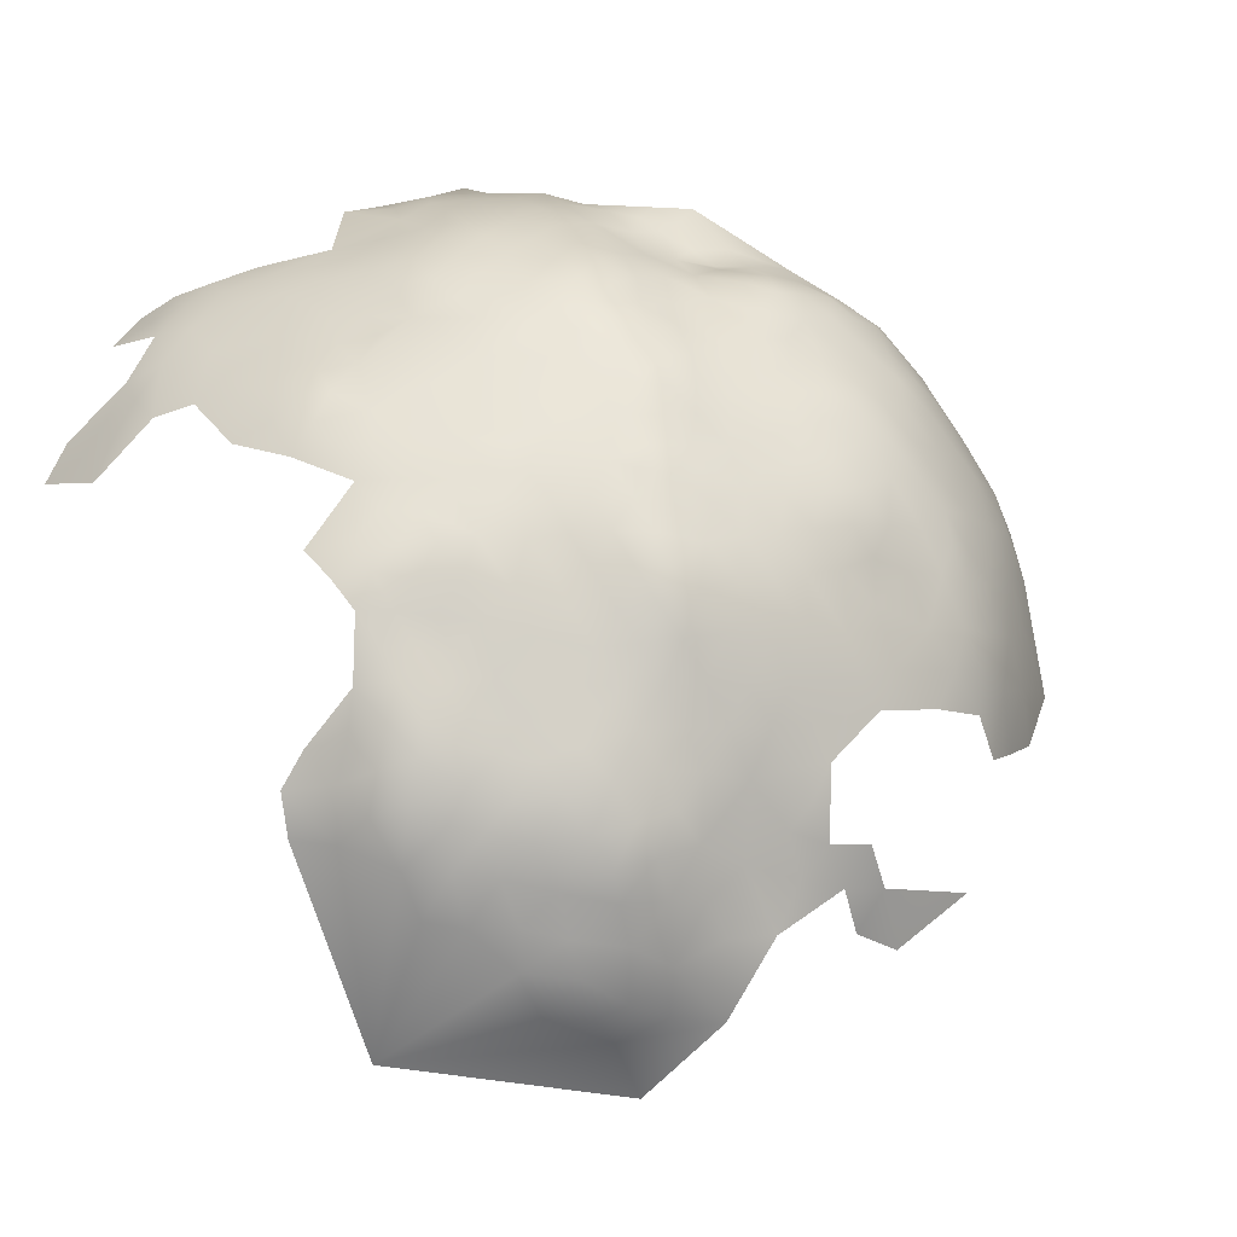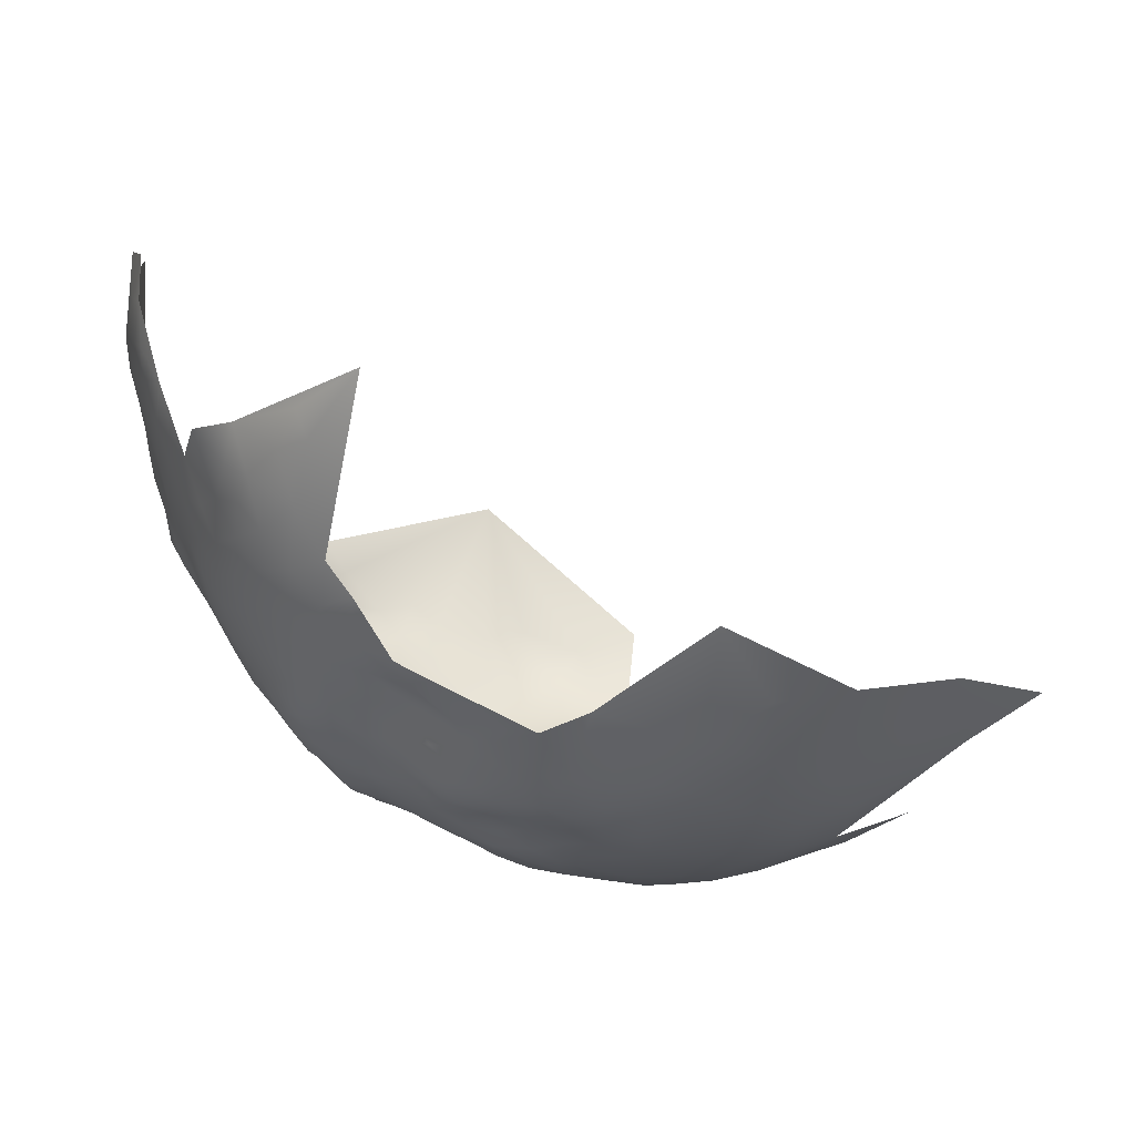
<metadata>
{"format":"obj","ext":"obj","renderer":"f3d","projection":"perspective","resolution":1024,"background":"white","views":[{"elev":-39.4,"azim":128.2,"up":"+Y"},{"elev":75.1,"azim":178.9,"up":"+Y"}]}
</metadata>
<code>
v -471.6 1111 492.5
v -474.9 1110 487.7
v -468.3 1110 498
v -471.3 1105 494.7
v -473.6 1106 490.6
v -468 1106 499.8
v -470 1101 497.6
v -469.2 1097 500.3
v -471.8 1096 496.1
v -475.9 1102 489.4
v -476.9 1107 486.9
v -479.2 1098 488.2
v -474.7 1097 492.4
v -475.4 1092 495.3
v -471.9 1092 499.1
v -465.6 1110 501.8
v -478.6 1088 495.1
v -480 1092 491
v -482.8 1094 487.2
v -482.6 1099 484.5
v -477.8 1110 484.8
v -465.4 1106 504.3
v -467.6 1102 501.8
v -466.4 1098 504.7
v -463 1111 505.9
v -464.9 1116 501.9
v -461.2 1115 508.3
v -460.8 1111 511.3
v -462 1120 506.4
v -464 1125 504
v -461.4 1124 508.4
v -460 1120 510.3
v -459.3 1117 513.6
v -458.1 1116 519.2
v -465.4 1130 502.3
v -467 1132 498
v -465 1134 503.6
v -462.9 1129 506.9
v -465.8 1093 507.9
v -468.3 1093 503
v -464.1 1098 510.9
v -468.8 1089 506
v -482.6 1103 481.4
v -485.4 1099 480.2
v -489 1099 476.2
v -486.3 1103 477.5
v -488.3 1095 478.9
v -466.1 1139 500.9
v -468.4 1139 496.1
v -469.7 1135 493.4
v -467.8 1144 499.2
v -465.7 1144 504.4
v -464.2 1139 506.3
v -459.7 1125 513.8
v -457.8 1123 519
v -457.9 1129 520.8
v -457.8 1135 524.6
v -485.5 1090 486.7
v -486 1094 483.5
v -489.3 1090 482.5
v -470.9 1144 494.2
v -470.5 1148 497.2
v -467.9 1148 502.7
v -470.8 1153 500.7
v -468.7 1153 506.2
v -465.6 1148 508.4
v -473.4 1154 495.8
v -474.2 1159 499.8
v -471.4 1159 505.5
v -463.5 1144 510.5
v -463.6 1148 514
v -461.2 1143 516.4
v -462 1139 511.7
v -466.4 1153 513.1
v -461.7 1149 519.5
v -460.8 1133 514
v -462.8 1134 507.9
v -475 1163 503.3
v -473.3 1164 508.3
v -462.9 1154 523.5
v -459.7 1148 526
v -460 1152 529
v -459.7 1154 535.8
v -458.3 1148 531.7
v -458 1149 537.9
v -456.2 1142 534.5
v -479.9 1108 482.9
v -480.1 1103 485.3
v -471.3 1139 491.3
v -477.6 1159 494.9
v -478.1 1164 499.3
v -482.1 1164 493.9
v -483.2 1170 500.5
v -487.1 1169 493.6
v -481.4 1159 489.4
v -486.1 1163 489
v -490.5 1167 489.2
v -489.8 1162 484.6
v -471.7 1089 502.4
v -491.6 1091 478.1
v -495.4 1092 474.7
v -492.7 1087 481.5
v -493.3 1082 485
v -497 1083 481.1
v -496.2 1088 477.7
v -489.5 1086 485.9
v -489.3 1082 489.6
v -496.9 1078 485.4
v -491.6 1095 475.5
v -472.3 1085 504.8
v -475.6 1085 501.8
v -472.6 1081 509.3
v -475.1 1081 504.1
v -475.4 1076 512.2
v -476.2 1077 506.9
v -478.4 1072 510
v -480.1 1073 505.1
v -477.5 1072 515.6
v -480.8 1068 513.2
v -482.5 1069 508.2
v -473.9 1077 518.1
v -474.7 1073 522.2
v -478.5 1069 524.1
v -481.8 1067 519.1
v -486.9 1064 513.2
v -492.6 1060 514.8
v -490.8 1064 508.4
v -496.8 1060 511.2
v -459.4 1144 522.5
v -472.2 1134 489.4
v -470.8 1130 491
v -473.6 1130 486.3
v -476.6 1132 482.4
v -479.8 1132 478.3
v -478.3 1137 480.6
v -475.1 1137 485.5
v -478.5 1128 480.2
v -472.1 1124 489.1
v -474.3 1143 489.1
v -473.5 1148 492.3
v -479.1 1114 482.4
v -484.1 1087 490.8
v -475.2 1088 499.2
v -478.4 1085 498.7
v -475.6 1127 484.2
v -478.2 1123 481.4
v -481.7 1124 477
v -480.8 1119 478.8
v -481.4 1129 476.4
v -483.1 1115 477.5
v -484 1120 475.5
v -457.3 1141 528.7
v -455.8 1135 532
v -477.5 1154 490.8
v -476.7 1168 505.7
v -477.8 1142 483.7
v -481.1 1142 479.1
v -481.2 1147 482.5
v -485.8 1146 478.8
v -480.7 1152 485.8
v -477.4 1148 487
v -485.4 1155 483.5
v -491.1 1150 478.7
v -495.2 1147 474.1
v -496.6 1154 478.1
v -491.5 1157 481.5
v -486 1141 476.5
v -495.3 1159 479.6
v -478.6 1081 500.5
v -486.8 1067 506
v -460 1154 542.5
v -457.8 1148 545.1
v -500.8 1090 474.2
v -501 1084 478.1
v -495 1063 504.5
v -490.4 1067 503.2
v -494.6 1066 499.2
v -490.5 1070 498.5
v -485.9 1071 502.5
v -486.8 1075 498.4
v -482.4 1075 501.4
v -483.4 1108 479.1
v -478.6 1077 503.1
v -455.4 1131 535.7
v -455.3 1125 531.4
v -456.7 1125 525.6
v -455.2 1126 538.7
v -455.7 1130 541.6
v -455.4 1120 541.7
v -455.6 1126 545.1
v -456 1126 552.5
v -455.4 1135 538
v -455.8 1131 548.8
v -482.7 1082 495.8
v -482.7 1078 499.4
v -487.1 1078 495.3
v -490.1 1074 495.2
v -492.7 1076 490.8
v -493.8 1071 494
v -497.3 1072 489.3
v -498.7 1067 493.8
v -502 1069 489.3
v -492.8 1079 487.7
v -474.8 1169 512.8
v -468.8 1163 513.7
v -501.7 1080 481.6
v -501.8 1075 485.3
v -506.2 1076 482.2
v -506.2 1081 478.5
v -512.2 1077 479.8
v -511.1 1082 475.5
v -505.7 1085 475.2
v -511.1 1087 472.5
v -515.7 1084 473
v -515.8 1090 469.8
v -511 1093 469.3
v -516.1 1095 467.1
v -506.7 1096 469.5
v -506.4 1091 471.5
v -502.9 1094 471.1
v -508 1100 467.3
v -502.9 1099 469.5
v -520.6 1091 467.8
v -518.9 1101 464.5
v -516.5 1106 462.8
v -512.8 1103 465
v -520.1 1087 470.5
v -524.3 1089 468.2
v -524.3 1095 465.5
v -517.6 1111 460.9
v -512.2 1109 462.7
v -522.6 1108 461.7
v -528 1110 459.8
v -523.2 1114 459.5
v -503.2 1104 468
v -507.6 1106 465.5
v -503.1 1110 466.7
v -507.4 1111 463.8
v -503.9 1115 465.2
v -508 1117 462.8
v -503.8 1120 464.6
v -499.8 1117 466.9
v -500.2 1113 467.7
v -498.2 1108 469.2
v -502.8 1125 464.8
v -507.6 1123 462.5
v -499.1 1102 470.4
v -520.5 1081 473.4
v -520.8 1077 476.6
v -516.6 1080 476.4
v -526.2 1074 478
v -525.5 1070 482.2
v -532 1072 480
v -531.3 1076 475.2
v -526.4 1064 486.6
v -520.3 1074 479.9
v -521.3 1063 490.3
v -512.3 1114 461.4
v -507.2 1129 462.5
v -512.6 1122 460.9
v -517.2 1119 459.8
v -521.9 1122 458.6
v -516.6 1125 459.3
v -521.8 1128 458.8
v -526.8 1125 458.3
v -528 1131 458.7
v -528.3 1138 459.5
v -522.3 1134 459.6
v -516.7 1131 459.7
v -522.6 1141 460.5
v -517.6 1137 461.1
v -511.9 1127 460.6
v -527.7 1119 458.2
v -532.9 1116 458.4
v -533.4 1111 459.1
v -539 1115 459.1
v -534 1123 458.4
v -541.3 1126 459.1
v -548 1123 460.7
v -555 1119 463.3
v -555.7 1128 462.8
v -549.3 1132 461.1
v -539.2 1134 459.8
v -539.5 1107 460.1
v -546.2 1112 460.9
v -546.4 1103 462.7
v -552.9 1108 463.5
v -557.6 1140 465.2
v -554.6 1100 467.1
v -559.7 1104 467
v -558.7 1112 464.7
v -494.4 1099 472.8
v -494.6 1105 471.7
v -499.3 1096 471.6
v -537.3 1073 477.4
v -499.1 1123 466.9
v -495.2 1120 469.1
v -494.9 1125 469.1
v -490.7 1122 471
v -490.9 1117 471.2
v -490.5 1128 471.5
v -485.9 1124 472.8
v -490.6 1103 474
v -493.9 1110 471.1
v -489.4 1107 473.2
v -533.8 1105 460.6
v -512.3 1133 461.2
v -527.6 1144 460.9
v -539.4 1102 461.7
v -547.8 1094 466
v -541.8 1097 464.1
v -528.9 1115 458.5
v -515.7 1065 489.3
v -549.3 1140 462.5
v -486.7 1115 473.7
v -486.9 1120 472.4
v -490.9 1112 472.2
v -512.3 1140 463
v -516.9 1143 462.1
v -511.6 1145 463.5
v -506.7 1142 464.7
v -528 1102 462.3
v -534.3 1099 462.7
v -533.4 1094 465.2
v -529.3 1097 464.2
v -494.8 1131 469.7
v -499 1128 467.1
v -503.3 1131 465.1
v -498.9 1134 467.2
v -511 1063 491.6
v -510.6 1069 486.4
v -518.1 1070 485.1
v -538.5 1069 482.8
v -545.6 1070 481.4
v -553.8 1081 475.2
v -517.2 1149 463.1
v -522.3 1146 461.8
v -495.6 1114 469.7
v -486.3 1110 474.7
v -505.5 1071 486
v -506.3 1066 489.6
v -522.5 1152 463.4
v -528.6 1150 462.8
v -534.4 1145 461.6
v -535.9 1154 464.7
v -545.1 1158 468.5
v -535.7 1163 469.8
v -527.4 1157 465.7
v -543.5 1145 463
v -552.6 1149 466.7
v -500.7 1060 506.2
v -555.5 1165 476
v -544.4 1167 474
v -490.5 1138 474.3
v -490.5 1144 475.5
v -495.3 1141 471.4
v -485 1134 475.2
v -482.3 1137 477.6
v -489.3 1132 472.6
v -505.6 1059 502.3
v -500.6 1063 500.1
v -504.6 1057 509.5
v -511.2 1055 511.2
v -515.1 1055 506.5
v -509.7 1057 504.2
v -520.7 1054 507.5
v -530.3 1052 510.9
v -522.6 1056 500.4
v -528.5 1057 496.2
v -517.7 1059 495.9
v -517.1 1056 502.4
v -481 1173 507.6
v -485.5 1178 507.2
v -483.9 1178 511.5
v -499.5 1151 472.9
v -499.1 1146 469.1
v -506.5 1062 495.5
v -511.1 1059 497.5
v -494.5 1136 471.1
v -500.9 1140 466.8
v -507.9 1148 465.4
v -513 1151 464.5
v -510.3 1154 468.2
v -503.8 1150 468.2
v -503 1145 466.1
v -508.6 1158 471.6
v -504.3 1154 471.5
v -514.3 1162 471.7
v -521.1 1166 473.5
v -492.9 1187 513.8
v -502.7 1064 493.5
v -499.4 1158 477.5
v -503.3 1159 474
v -497.6 1162 478.7
v -500.9 1154 475.1
v -495.6 1165 481
v -567.5 1118 467.9
v -518.6 1157 466.7
v -493.3 1162 481.7
v -500.5 1167 478
v -504 1137 465.6
v -508.4 1135 463.6
v -486 1107 476.2
v -562.4 1152 471.3
v -497.4 1137 468.9
v -537.4 1179 481.7
v -572.1 1146 472.7
v -582.1 1151 478.3
v -569.8 1161 478.3
v -485.2 1129 473.9
v -505.4 1054 533.6
f 15 99 143
f 183 117 181
f 42 110 99
f 111 169 144
f 113 169 111
f 222 294 220
f 109 47 100
f 403 305 339
f 44 47 45
f 44 46 43
f 197 196 180
f 147 146 148
f 296 245 327
f 59 19 58
f 46 44 45
f 379 405 356
f 149 134 137
f 10 11 5
f 293 244 304
f 6 3 16
f 87 21 11
f 263 272 260
f 395 387 393
f 109 45 47
f 7 6 23
f 6 16 22
f 294 222 247
f 134 133 137
f 111 110 113
f 12 19 20
f 89 50 130
f 23 6 22
f 148 150 151
f 148 151 147
f 218 220 219
f 145 146 137
f 196 194 195
f 249 248 250
f 4 6 7
f 25 26 27
f 25 22 16
f 326 327 329
f 183 113 115
f 183 169 113
f 87 11 88
f 298 297 296
f 30 38 31
f 166 168 399
f 144 143 111
f 222 235 247
f 101 109 100
f 20 43 88
f 20 44 43
f 239 237 238
f 239 243 237
f 338 317 304
f 219 216 218
f 395 393 392
f 242 243 239
f 135 133 134
f 213 211 214
f 3 6 4
f 3 4 1
f 29 27 26
f 199 198 197
f 89 49 50
f 206 207 208
f 8 24 40
f 2 5 11
f 2 11 21
f 60 106 102
f 39 40 24
f 17 143 144
f 136 133 135
f 1 5 2
f 1 4 5
f 103 107 203
f 103 106 107
f 241 239 240
f 241 242 239
f 100 60 102
f 300 299 316
f 300 316 315
f 327 298 296
f 206 208 209
f 60 59 58
f 315 317 300
f 195 180 196
f 62 61 140
f 13 12 10
f 297 298 299
f 297 299 300
f 221 236 235
f 293 303 292
f 301 299 298
f 42 99 40
f 221 235 222
f 263 260 261
f 229 223 228
f 31 32 29
f 31 29 30
f 53 77 37
f 28 25 27
f 328 329 327
f 399 168 394
f 399 394 396
f 36 50 49
f 36 49 48
f 141 21 87
f 199 200 198
f 37 48 53
f 42 40 39
f 15 9 8
f 242 296 297
f 26 25 16
f 105 102 104
f 105 104 174
f 292 247 293
f 292 294 247
f 338 300 317
f 338 297 300
f 59 47 44
f 157 135 358
f 7 8 9
f 395 392 165
f 326 301 298
f 326 298 327
f 30 35 38
f 103 104 102
f 103 102 106
f 222 220 218
f 222 218 221
f 178 199 197
f 119 118 124
f 112 113 110
f 32 27 29
f 115 117 183
f 108 207 206
f 214 250 248
f 38 37 77
f 38 35 37
f 176 179 170
f 33 27 32
f 33 28 27
f 236 238 237
f 236 237 235
f 51 63 52
f 101 105 173
f 360 362 365
f 182 141 87
f 246 245 241
f 132 138 145
f 132 131 138
f 59 20 19
f 59 44 20
f 244 237 243
f 227 228 223
f 272 246 260
f 272 259 246
f 62 67 64
f 340 202 341
f 131 130 50
f 177 176 175
f 177 178 176
f 168 392 394
f 179 176 178
f 14 9 15
f 14 13 9
f 116 117 115
f 72 73 70
f 323 306 322
f 380 401 321
f 380 321 385
f 302 151 316
f 84 81 82
f 232 233 234
f 87 43 182
f 87 88 43
f 182 46 403
f 182 43 46
f 224 225 226
f 51 48 49
f 181 180 195
f 181 179 180
f 299 302 316
f 105 101 100
f 105 100 102
f 178 197 180
f 178 180 179
f 78 155 79
f 158 160 161
f 106 60 58
f 303 46 45
f 61 139 140
f 315 316 151
f 315 151 150
f 174 173 105
f 15 40 99
f 15 8 40
f 381 321 320
f 317 315 339
f 317 339 305
f 355 167 354
f 231 238 236
f 156 136 135
f 156 135 157
f 63 66 52
f 112 115 113
f 8 23 24
f 8 7 23
f 400 396 394
f 217 216 215
f 145 133 132
f 145 137 133
f 355 159 167
f 331 340 341
f 262 263 261
f 108 103 203
f 51 61 62
f 51 49 61
f 357 410 359
f 61 49 89
f 14 17 18
f 183 195 169
f 183 181 195
f 328 327 245
f 147 149 137
f 147 137 146
f 165 392 168
f 340 208 207
f 302 147 151
f 304 317 305
f 99 111 143
f 99 110 111
f 192 184 153
f 52 48 51
f 52 53 48
f 157 358 167
f 215 223 217
f 215 227 223
f 210 211 209
f 125 126 127
f 212 209 211
f 354 379 356
f 37 35 36
f 37 36 48
f 108 104 103
f 126 128 127
f 14 143 17
f 14 15 143
f 250 214 211
f 250 211 210
f 182 403 339
f 293 304 305
f 293 305 303
f 265 264 262
f 270 271 268
f 270 268 267
f 231 226 225
f 231 236 226
f 331 341 330
f 54 32 31
f 60 100 47
f 60 47 59
f 273 265 262
f 114 115 112
f 226 236 221
f 242 338 243
f 242 297 338
f 330 313 331
f 230 231 225
f 319 320 318
f 269 307 272
f 75 129 72
f 75 72 71
f 63 51 62
f 63 62 64
f 71 72 70
f 215 213 214
f 382 381 320
f 318 320 321
f 240 239 238
f 176 127 175
f 342 336 337
f 140 67 62
f 264 263 262
f 227 214 248
f 227 215 214
f 265 266 264
f 337 336 319
f 230 232 234
f 410 147 302
f 410 149 147
f 114 116 115
f 114 118 116
f 194 169 195
f 194 144 169
f 206 104 108
f 130 131 132
f 267 268 266
f 65 63 64
f 360 351 362
f 308 337 270
f 173 174 212
f 259 328 245
f 259 245 246
f 97 96 98
f 120 117 116
f 118 114 121
f 213 215 216
f 271 319 318
f 296 241 245
f 296 242 241
f 244 293 247
f 276 274 275
f 358 135 134
f 98 166 399
f 139 61 89
f 249 256 251
f 186 55 56
f 157 158 156
f 244 338 304
f 244 243 338
f 71 70 66
f 174 104 206
f 312 234 233
f 230 258 231
f 213 216 219
f 258 238 231
f 258 240 238
f 201 202 200
f 201 200 199
f 88 11 10
f 375 387 395
f 375 164 376
f 65 66 63
f 312 275 274
f 312 233 275
f 379 329 405
f 379 326 329
f 269 272 263
f 269 263 264
f 210 209 208
f 148 141 150
f 410 301 359
f 75 81 129
f 41 39 24
f 355 356 164
f 355 354 356
f 385 321 381
f 385 381 384
f 125 120 119
f 78 69 68
f 78 79 69
f 161 156 158
f 252 251 256
f 253 251 252
f 253 254 251
f 167 358 357
f 167 357 354
f 371 366 368
f 386 393 387
f 273 312 274
f 246 241 240
f 88 12 20
f 88 10 12
f 175 127 128
f 193 190 188
f 264 266 268
f 270 319 271
f 270 337 319
f 269 264 268
f 86 84 85
f 376 164 356
f 91 92 93
f 301 302 299
f 301 410 302
f 119 120 116
f 119 116 118
f 91 78 68
f 91 68 90
f 331 313 332
f 204 79 155
f 330 377 378
f 161 140 139
f 219 220 173
f 308 270 267
f 92 91 90
f 139 156 161
f 295 254 253
f 401 329 328
f 323 322 325
f 323 325 324
f 57 152 153
f 184 187 185
f 191 190 193
f 391 202 201
f 391 341 202
f 52 66 70
f 309 306 323
f 309 284 306
f 95 96 92
f 80 82 81
f 80 81 75
f 269 268 271
f 68 64 67
f 69 64 68
f 69 65 64
f 165 375 395
f 213 212 211
f 95 90 154
f 95 92 90
f 244 235 237
f 244 247 235
f 174 209 212
f 174 206 209
f 384 376 385
f 184 192 188
f 184 188 187
f 354 357 359
f 284 275 306
f 284 276 275
f 165 168 166
f 383 386 387
f 351 360 361
f 380 329 401
f 380 405 329
f 170 127 176
f 92 94 93
f 46 305 403
f 46 303 305
f 163 165 166
f 357 358 134
f 84 82 83
f 84 83 85
f 376 380 385
f 157 167 159
f 157 159 158
f 292 303 45
f 292 45 109
f 307 259 272
f 182 150 141
f 179 181 117
f 142 18 17
f 375 384 387
f 375 376 384
f 90 68 67
f 90 67 154
f 361 177 175
f 357 149 410
f 357 134 149
f 86 153 152
f 232 230 225
f 383 381 382
f 53 52 70
f 53 70 73
f 336 382 320
f 336 320 319
f 187 190 189
f 187 188 190
f 253 333 295
f 96 97 94
f 96 94 92
f 402 318 321
f 402 321 401
f 344 343 308
f 74 71 66
f 74 66 65
f 177 199 178
f 366 371 364
f 402 259 307
f 122 118 121
f 307 318 402
f 18 142 58
f 18 58 19
f 150 339 315
f 150 182 339
f 163 159 355
f 163 355 164
f 383 387 384
f 383 384 381
f 307 269 271
f 307 271 318
f 260 246 240
f 285 276 284
f 326 359 301
f 18 19 12
f 207 202 340
f 207 200 202
f 379 359 326
f 379 354 359
f 219 212 213
f 219 173 212
f 273 234 312
f 171 172 85
f 171 85 83
f 77 53 73
f 77 73 76
f 343 337 308
f 343 342 337
f 98 399 396
f 132 133 136
f 132 136 130
f 106 58 142
f 402 401 328
f 402 328 259
f 122 123 124
f 122 124 118
f 217 223 229
f 177 201 199
f 89 130 136
f 86 192 153
f 365 362 363
f 365 363 364
f 287 285 286
f 17 144 194
f 17 194 142
f 311 309 323
f 142 107 106
f 374 372 373
f 377 341 391
f 377 330 341
f 370 371 368
f 13 18 12
f 13 14 18
f 277 273 274
f 277 265 273
f 108 203 198
f 377 391 361
f 377 361 360
f 348 342 343
f 95 154 160
f 95 160 162
f 154 67 140
f 345 343 344
f 139 89 136
f 139 136 156
f 108 200 207
f 108 198 200
f 98 162 166
f 179 120 170
f 179 117 120
f 154 161 160
f 154 140 161
f 204 205 79
f 125 127 170
f 125 170 120
f 260 258 261
f 260 240 258
f 356 405 380
f 356 380 376
f 294 173 220
f 294 101 173
f 38 77 76
f 107 198 203
f 286 309 311
f 84 86 152
f 360 365 378
f 360 378 377
f 348 398 342
f 351 175 128
f 351 361 175
f 286 285 284
f 286 284 309
f 230 234 261
f 230 261 258
f 233 306 275
f 101 292 109
f 101 294 292
f 398 336 342
f 155 78 91
f 322 306 233
f 322 233 232
f 4 10 5
f 196 197 198
f 196 198 107
f 394 392 393
f 281 282 279
f 281 279 280
f 398 382 336
f 24 23 22
f 262 261 234
f 262 234 273
f 290 287 289
f 290 291 287
f 361 201 177
f 361 391 201
f 165 163 164
f 165 164 375
f 7 9 13
f 324 325 229
f 345 348 343
f 112 110 42
f 81 84 152
f 81 152 129
f 311 323 324
f 250 256 249
f 3 26 16
f 204 155 372
f 56 55 54
f 371 365 364
f 388 386 383
f 398 383 382
f 398 388 383
f 131 50 36
f 229 224 217
f 38 54 31
f 38 76 54
f 30 29 26
f 216 221 218
f 28 33 34
f 54 33 32
f 28 22 25
f 57 186 56
f 158 162 160
f 163 166 162
f 125 119 124
f 96 162 98
f 96 95 162
f 334 295 333
f 97 98 396
f 347 348 345
f 217 224 226
f 75 71 74
f 362 351 128
f 370 330 378
f 252 256 332
f 229 325 322
f 289 287 286
f 112 121 114
f 194 196 107
f 194 107 142
f 138 146 145
f 232 225 224
f 286 311 310
f 286 310 289
f 228 227 248
f 57 129 152
f 251 248 249
f 371 370 378
f 371 378 365
f 2 21 141
f 13 10 4
f 13 4 7
f 257 332 313
f 210 256 250
f 56 54 76
f 324 229 228
f 185 153 184
f 350 349 314
f 288 314 282
f 288 282 281
f 276 277 274
f 76 73 72
f 159 162 158
f 159 163 162
f 331 208 340
f 400 394 393
f 205 69 79
f 55 33 54
f 55 34 33
f 277 266 265
f 41 24 22
f 370 257 313
f 370 313 330
f 210 332 256
f 80 75 74
f 74 65 69
f 74 69 205
f 253 252 255
f 30 36 35
f 346 347 345
f 217 221 216
f 217 226 221
f 255 332 257
f 255 252 332
f 155 93 372
f 155 91 93
f 282 278 279
f 282 283 278
f 407 409 404
f 57 153 185
f 57 185 186
f 193 188 192
f 186 34 55
f 189 185 187
f 370 368 369
f 370 369 257
f 350 314 288
f 283 277 278
f 398 389 388
f 366 369 368
f 344 308 267
f 86 85 172
f 388 393 386
f 331 332 210
f 331 210 208
f 189 190 191
f 366 364 363
f 255 257 369
f 353 346 352
f 314 349 283
f 314 283 282
f 57 56 76
f 80 83 82
f 390 374 373
f 283 266 277
f 349 345 344
f 278 277 276
f 283 267 266
f 280 291 397
f 409 407 408
f 280 287 291
f 373 372 93
f 348 389 398
f 353 347 346
f 374 204 372
f 279 278 276
f 279 276 285
f 280 279 285
f 280 285 287
f 344 283 349
f 344 267 283
f 367 369 366
f 290 397 291
f 352 404 409
f 388 400 393
f 346 345 349
f 346 349 350
f 347 389 348
f 352 350 404
f 352 346 350
f 397 281 280
f 404 350 288
f 335 295 334
f 407 404 288
f 406 347 353
f 406 389 347
f 390 204 374
f 406 353 352
f 390 373 93
f 411 363 362
f 407 288 281
f 411 128 126
f 411 362 128
f 390 93 94
f 411 126 125
f 411 366 363
f 411 125 124
f 411 124 123
f 411 367 366
f 146 141 148
f 1 26 3
f 36 138 131
f 141 1 2
f 138 141 146
f 26 36 30
f 138 1 141
f 138 26 1
f 26 138 36
f 57 72 129
f 72 57 76
f 224 322 232
f 322 224 229

</code>
